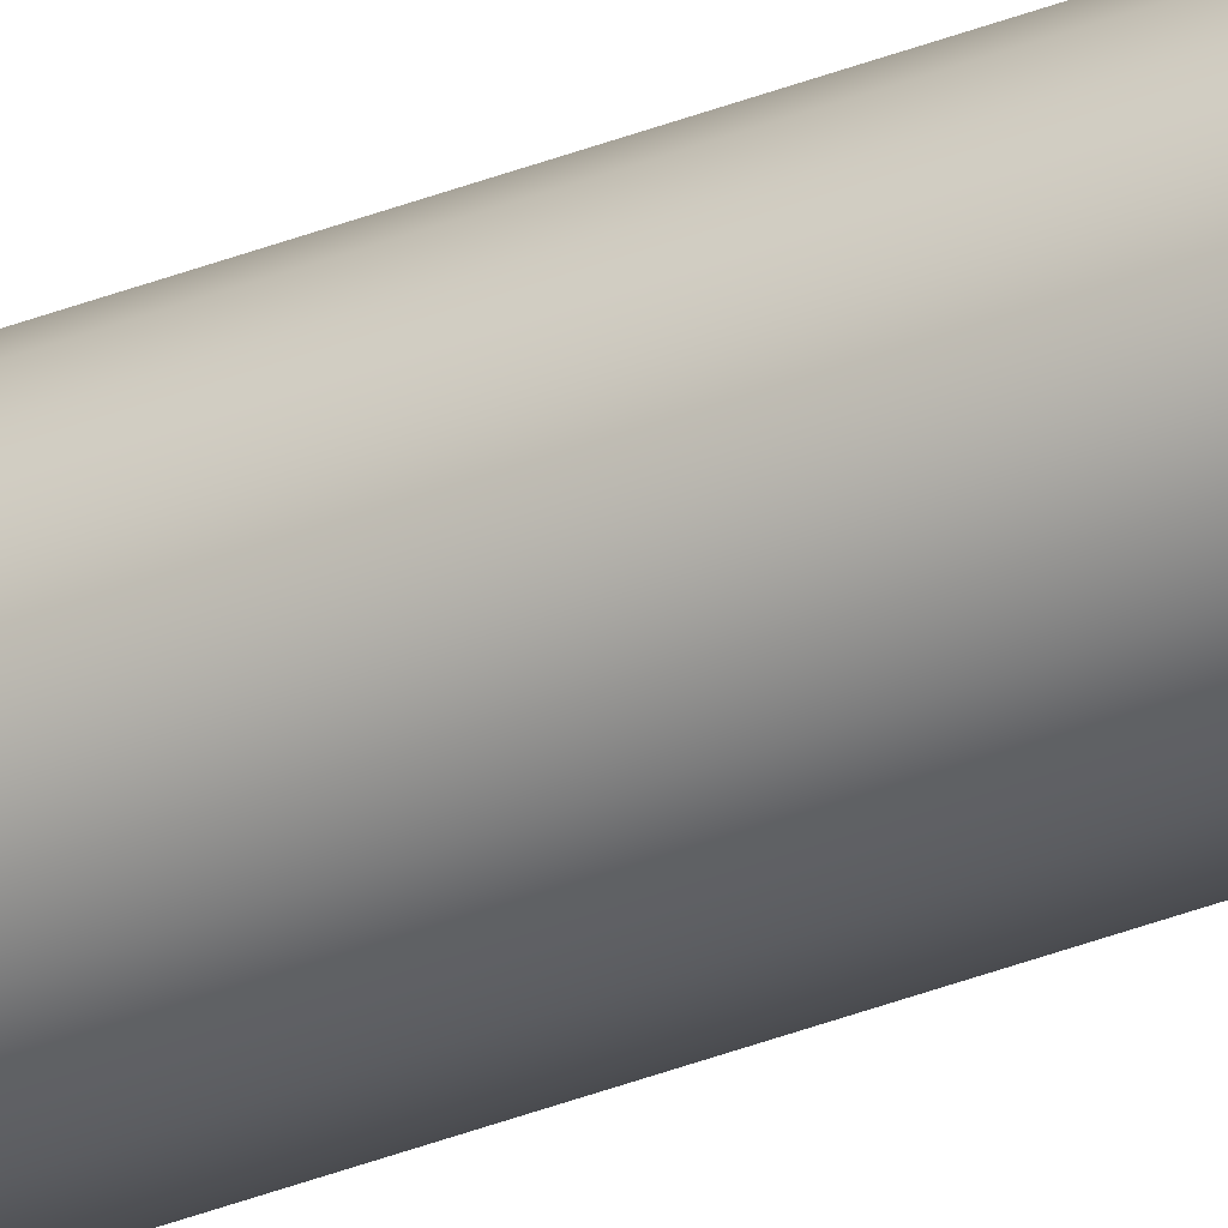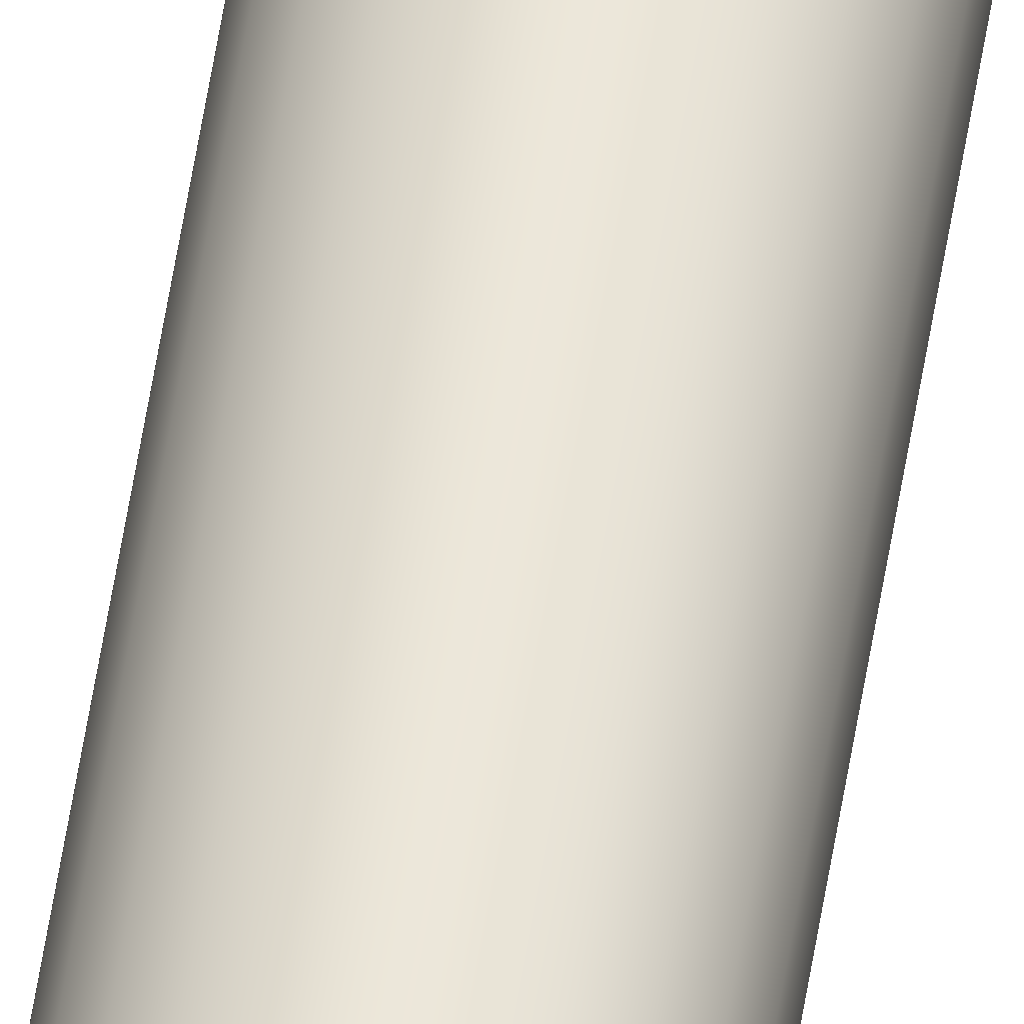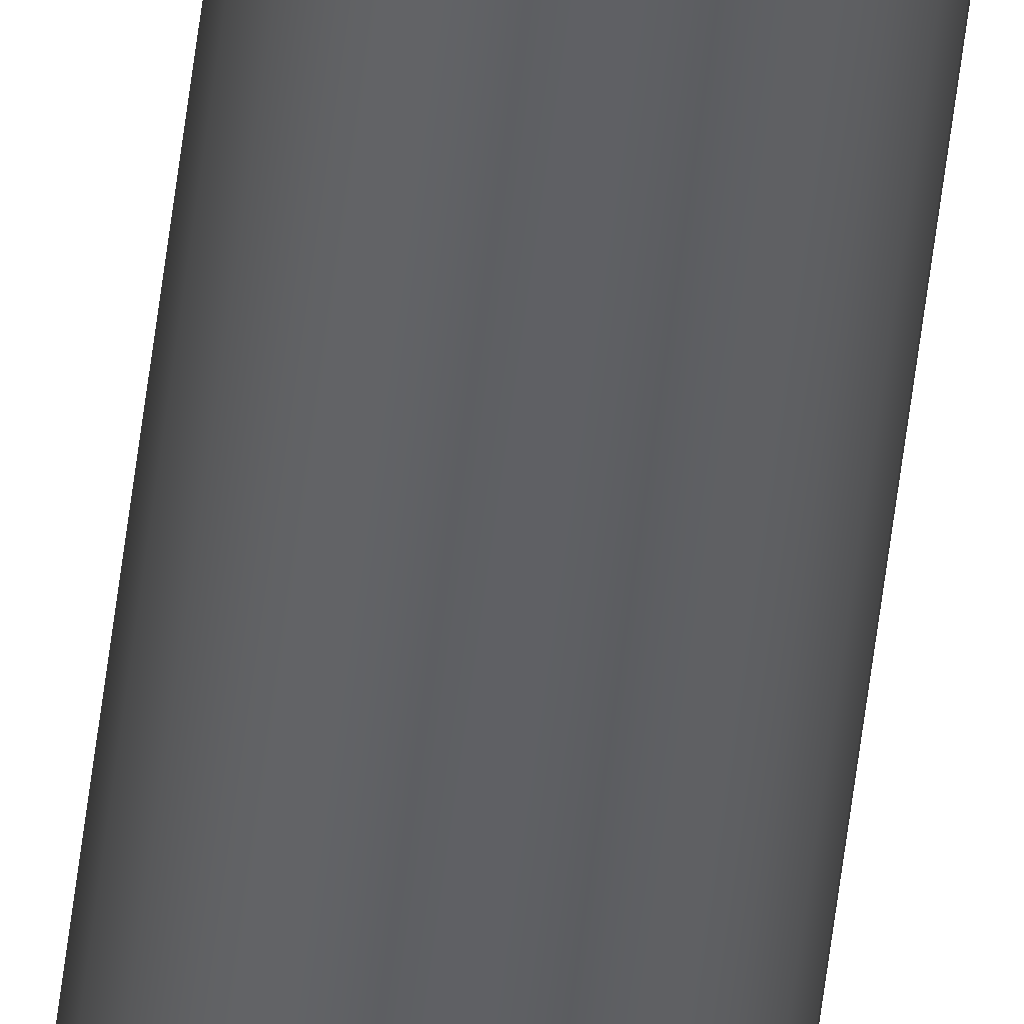
<metadata>
{"format":"obj","ext":"obj","renderer":"f3d","projection":"perspective","resolution":1024,"background":"white","views":[{"elev":-34.2,"azim":-61.4,"up":"+Y"},{"elev":48.0,"azim":-172.0,"up":"+Y"},{"elev":-44.3,"azim":-5.8,"up":"+Y"}]}
</metadata>
<code>
o mesh434/mesh434-geometry#mesh434-geometry
v -0.1367 0.01594 -0.2606
v -0.1367 0.015 -0.2606
v -0.1368 0.01547 -0.2606
v -0.1366 0.01638 -0.2606
v -0.1366 0.01456 -0.2606
v -0.1363 0.01675 -0.2606
v -0.1363 0.01418 -0.2606
v -0.1359 0.01704 -0.2606
v -0.1366 0.01638 0.1844
v -0.1367 0.01594 0.1844
v -0.1359 0.01389 -0.2606
v -0.1368 0.01547 0.1844
v -0.1367 0.015 0.1844
v -0.1355 0.01722 -0.2606
v -0.1363 0.01675 0.1844
v -0.1355 0.01371 -0.2606
v -0.1366 0.01456 0.1844
v -0.1363 0.01418 0.1844
v -0.1359 0.01704 0.1844
v -0.1359 0.01389 0.1844
v -0.1355 0.01371 0.1844
v -0.1355 0.01722 0.1844
v -0.135 0.01728 -0.2606
v -0.135 0.01365 -0.2606
v -0.135 0.01365 0.1844
v -0.135 0.01728 0.1844
v -0.1345 0.01722 -0.2606
v -0.1345 0.01371 -0.2606
v -0.1345 0.01371 0.1844
v -0.1345 0.01722 0.1844
v -0.1341 0.01389 0.1844
v -0.1341 0.01704 0.1844
v -0.1341 0.01704 -0.2606
v -0.1341 0.01389 -0.2606
v -0.1337 0.01675 -0.2606
v -0.1337 0.01418 -0.2606
v -0.1337 0.01418 0.1844
v -0.1337 0.01675 0.1844
v -0.1334 0.01456 0.1844
v -0.1334 0.01638 -0.2606
v -0.1334 0.01456 -0.2606
v -0.1334 0.01638 0.1844
v -0.1332 0.015 0.1844
v -0.1332 0.01594 0.1844
v -0.1332 0.015 -0.2606
v -0.1332 0.01547 0.1844
v -0.1332 0.01594 -0.2606
v -0.1332 0.01547 -0.2606
f 1 2 3
f 2 1 4
f 2 4 5
f 5 4 6
f 5 6 7
f 7 6 8
f 3 2 1
f 4 1 2
f 4 9 1
f 1 10 3
f 7 8 11
f 5 4 2
f 7 6 5
f 2 12 3
f 3 12 2
f 2 13 5
f 11 8 14
f 8 6 7
f 9 1 10
f 1 9 4
f 10 1 9
f 10 3 12
f 3 10 1
f 9 4 15
f 6 4 5
f 11 14 16
f 11 8 7
f 14 8 11
f 13 2 12
f 12 3 10
f 12 2 13
f 13 5 17
f 5 13 2
f 17 5 13
f 17 7 18
f 7 17 5
f 18 7 17
f 5 17 7
f 4 15 6
f 6 15 4
f 15 8 6
f 6 8 15
f 19 14 8
f 13 10 12
f 10 17 9
f 12 10 13
f 15 4 9
f 9 18 15
f 15 20 19
f 19 21 22
f 9 17 10
f 15 18 9
f 19 20 15
f 8 15 19
f 19 15 8
f 22 19 14
f 16 23 24
f 16 14 11
f 24 23 16
f 21 11 16
f 16 11 21
f 25 16 24
f 24 16 25
f 20 7 11
f 11 7 20
f 10 13 17
f 9 17 18
f 17 13 10
f 18 17 9
f 14 19 22
f 8 14 19
f 22 23 14
f 15 18 20
f 19 20 21
f 20 18 15
f 21 20 19
f 22 21 25
f 22 25 26
f 22 21 19
f 25 21 22
f 26 25 22
f 16 14 23
f 24 23 27
f 23 14 16
f 27 23 24
f 11 21 20
f 20 21 11
f 16 25 21
f 21 25 16
f 28 25 24
f 24 25 28
f 7 20 18
f 18 20 7
f 23 22 26
f 26 22 23
f 14 23 22
f 26 25 29
f 29 25 26
f 26 29 30
f 30 29 31
f 30 31 32
f 30 29 26
f 31 29 30
f 32 31 30
f 24 27 28
f 23 30 27
f 25 28 29
f 29 28 25
f 28 33 34
f 34 35 36
f 28 27 24
f 34 33 28
f 36 35 34
f 34 29 28
f 28 29 34
f 36 31 34
f 34 31 36
f 30 23 26
f 27 30 23
f 26 23 30
f 32 31 37
f 37 31 32
f 32 27 30
f 30 27 32
f 38 37 32
f 32 37 38
f 29 34 31
f 31 34 29
f 31 36 37
f 37 36 31
f 36 39 37
f 28 27 33
f 34 33 35
f 33 27 28
f 35 33 34
f 36 35 40
f 40 35 36
f 36 40 41
f 38 37 39
f 39 37 38
f 27 32 33
f 33 32 27
f 38 39 42
f 42 39 43
f 42 39 38
f 43 39 42
f 38 33 32
f 32 33 38
f 42 43 44
f 37 39 36
f 41 43 39
f 39 43 41
f 45 46 43
f 35 40 38
f 33 38 35
f 35 38 33
f 41 40 47
f 45 47 48
f 47 40 41
f 41 47 45
f 41 40 36
f 45 47 41
f 39 36 41
f 44 43 46
f 44 43 42
f 46 43 44
f 48 44 46
f 46 44 48
f 47 42 44
f 41 36 39
f 43 41 45
f 45 41 43
f 46 45 48
f 43 46 45
f 48 45 46
f 40 47 42
f 40 38 42
f 38 40 35
f 42 38 40
f 48 47 45
f 44 48 47
f 47 48 44
f 42 47 40
f 44 42 47

</code>
